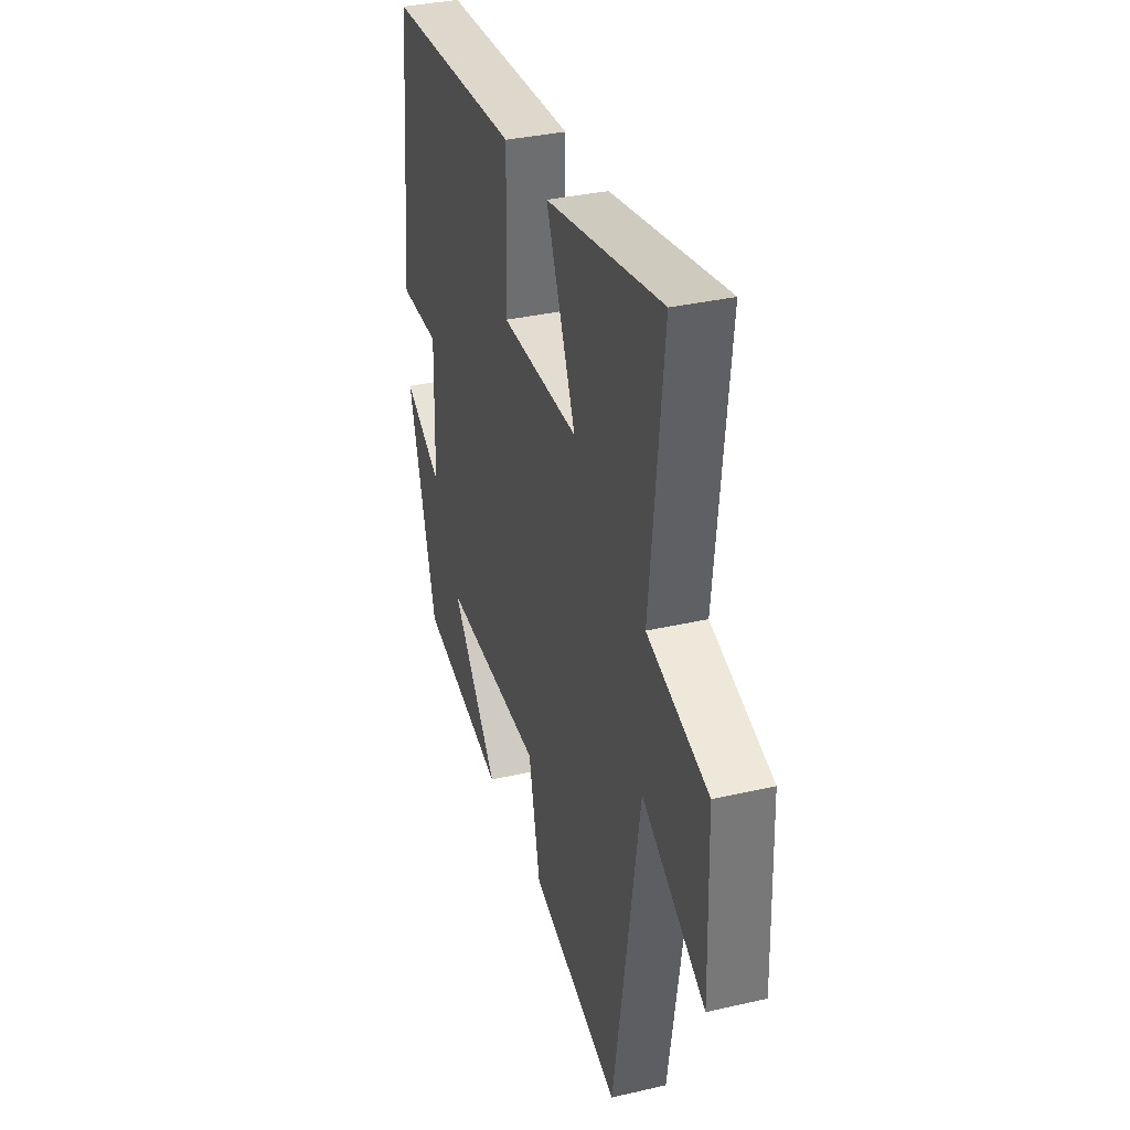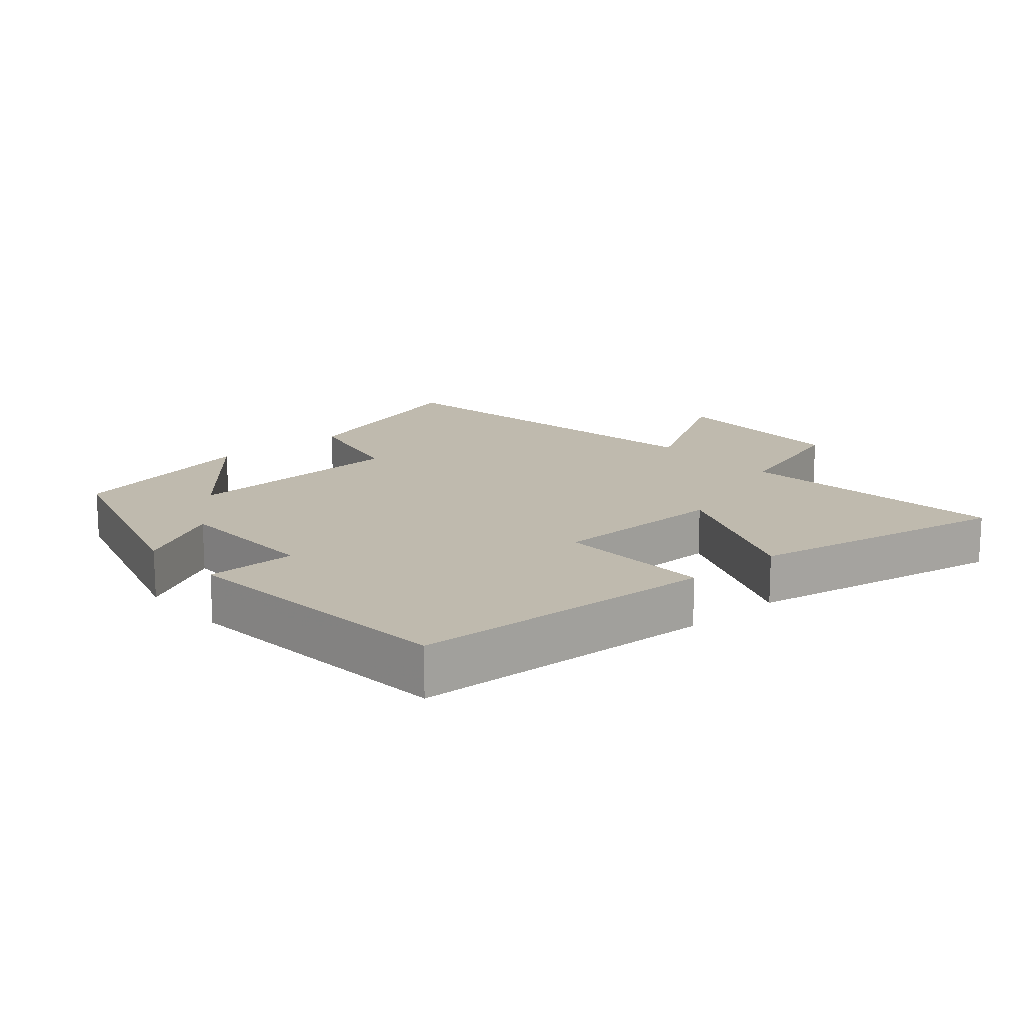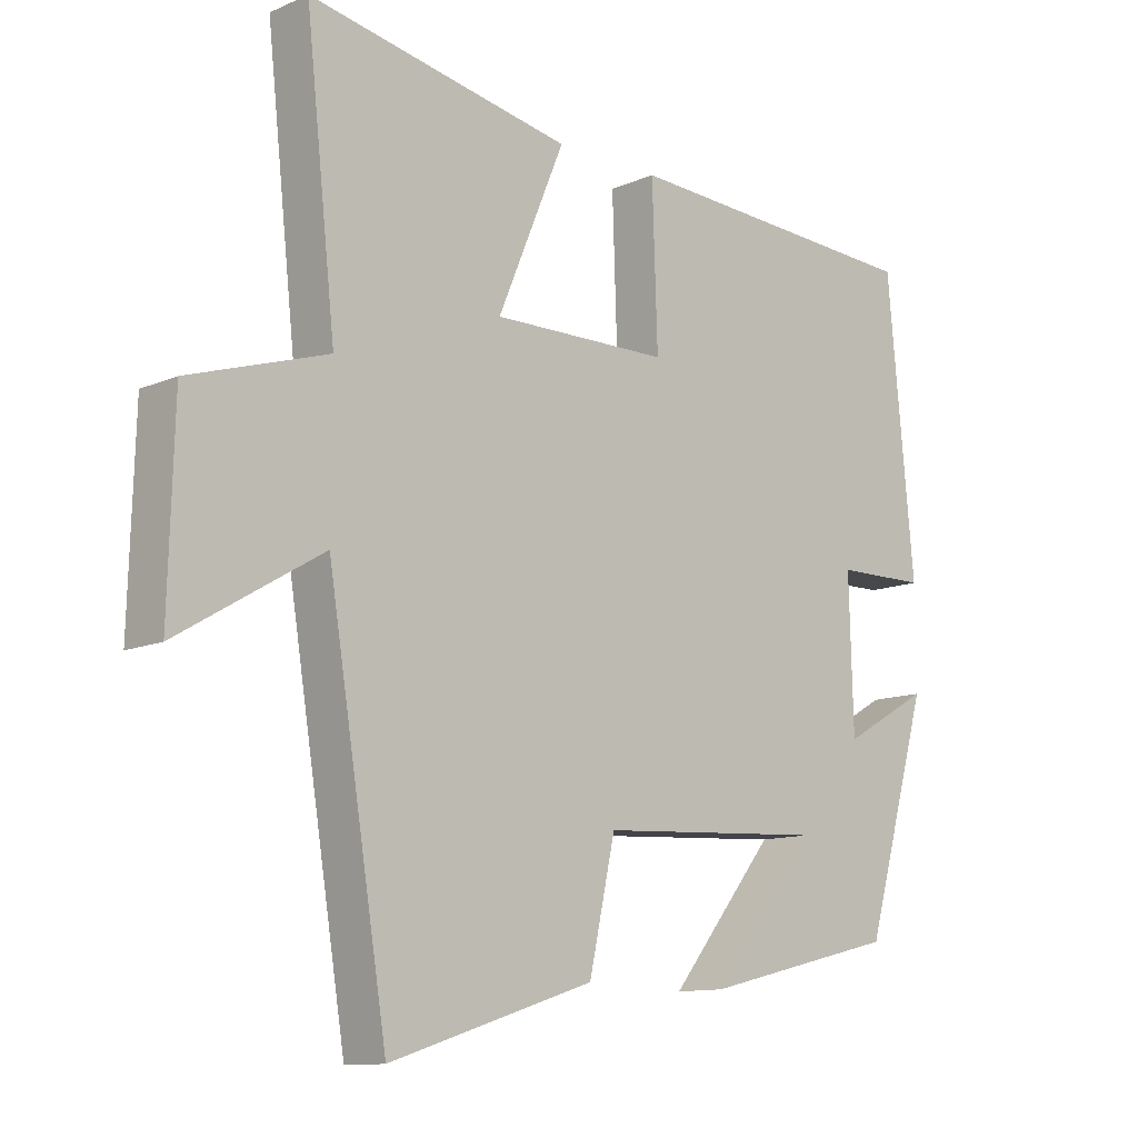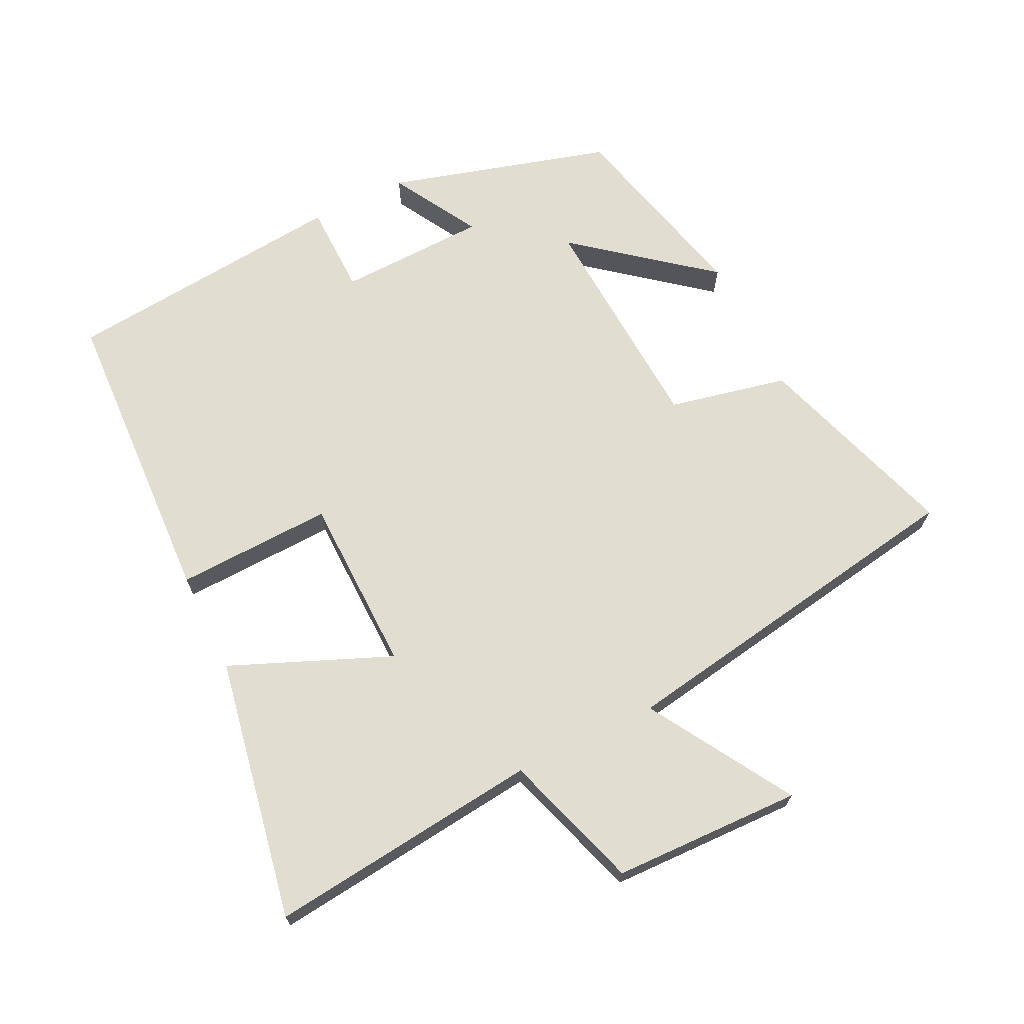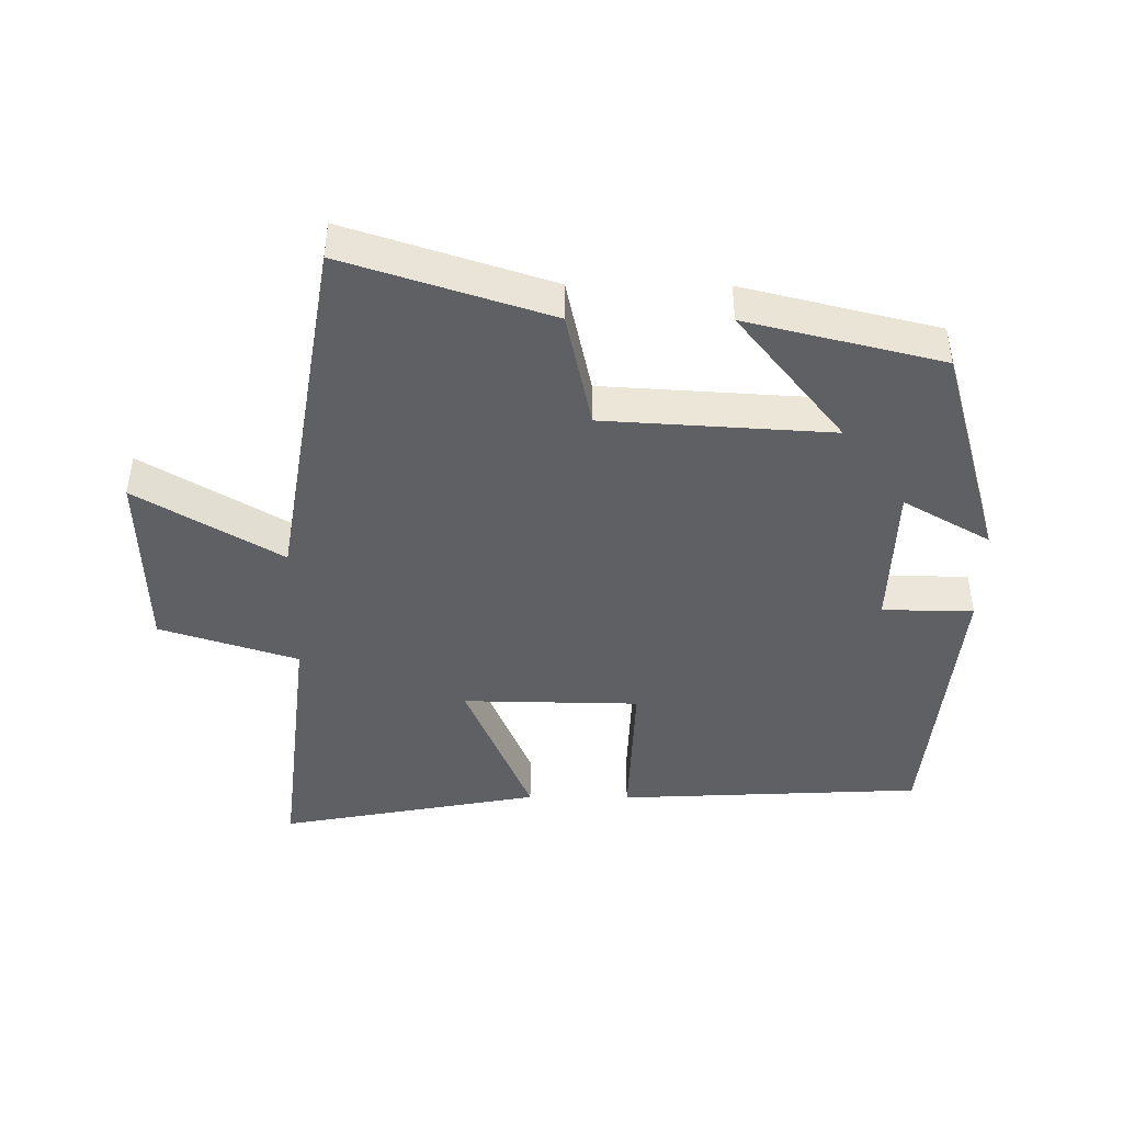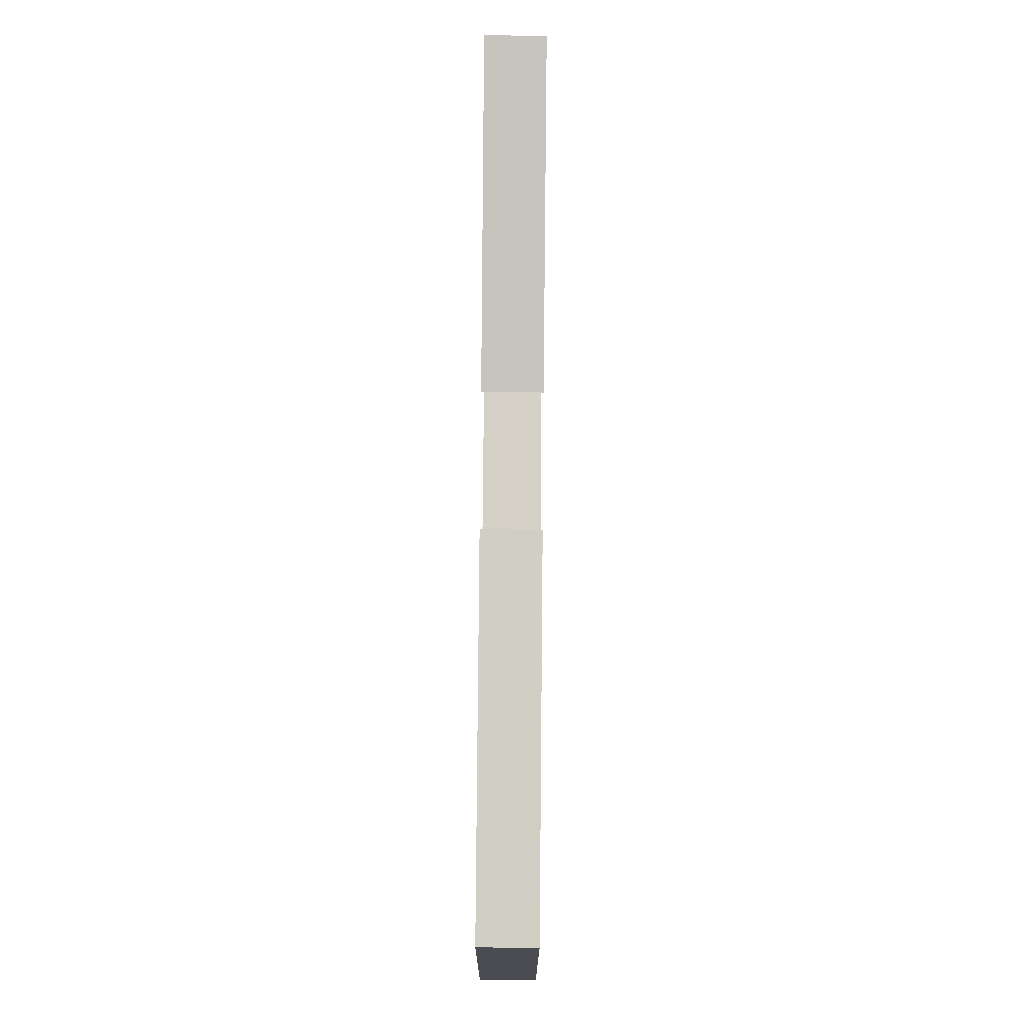
<metadata>
{"format":"obj","ext":"obj","renderer":"f3d","projection":"perspective","resolution":1024,"background":"white","views":[{"elev":34.2,"azim":72.6,"up":"+Z"},{"elev":15.7,"azim":-40.8,"up":"+Y"},{"elev":-11.8,"azim":136.0,"up":"+Z"},{"elev":68.7,"azim":63.8,"up":"+Y"},{"elev":-43.9,"azim":179.5,"up":"+Y"},{"elev":80.0,"azim":-89.5,"up":"+Z"}]}
</metadata>
<code>
v -0.404 0.07 -0.429
v -0.5 0.07 -0.098
v -0.37 0.07 -0.172
v -0.364 0.07 0.05
v -0.5 0.07 0.052
v -0.46 0.07 0.477
v -0.003 0.07 0.5
v -0.011 0.07 0.266
v 0.253 0.07 0.262
v 0.153 0.07 0.5
v 0.545 0.07 0.574
v 0.5 0.07 0.167
v 0.706 0.07 0.101
v 0.714 0.07 -0.181
v 0.5 0.07 -0.053
v 0.411 0.07 -0.598
v 0.107 0.07 -0.5
v 0.068 0.07 -0.323
v -0.272 0.07 -0.303
v -0.113 0.07 -0.5
v -0.404 0 -0.429
v -0.5 0 -0.098
v -0.37 0 -0.172
v -0.364 0 0.05
v -0.5 0 0.052
v -0.46 0 0.477
v -0.003 0 0.5
v -0.011 0 0.266
v 0.253 0 0.262
v 0.153 0 0.5
v 0.545 0 0.574
v 0.5 0 0.167
v 0.706 0 0.101
v 0.714 0 -0.181
v 0.5 0 -0.053
v 0.411 0 -0.598
v 0.107 0 -0.5
v 0.068 0 -0.323
v -0.272 0 -0.303
v -0.113 0 -0.5
f 19 20 1 2
f 15 16 17 18
f 15 18 19
f 12 13 14 15
f 12 15 19
f 9 10 11 12
f 8 9 12 19
f 4 5 6 7
f 3 4 7 8
f 19 2 3
f 3 8 19
f 22 21 40 39
f 38 37 36 35
f 39 38 35
f 35 34 33 32
f 39 35 32
f 32 31 30 29
f 39 32 29 28
f 27 26 25 24
f 28 27 24 23
f 23 22 39
f 39 28 23
f 1 21 22 2
f 2 22 23 3
f 3 23 24 4
f 4 24 25 5
f 5 25 26 6
f 6 26 27 7
f 7 27 28 8
f 8 28 29 9
f 9 29 30 10
f 10 30 31 11
f 11 31 32 12
f 12 32 33 13
f 13 33 34 14
f 14 34 35 15
f 15 35 36 16
f 16 36 37 17
f 17 37 38 18
f 18 38 39 19
f 19 39 40 20
f 20 40 21 1

</code>
